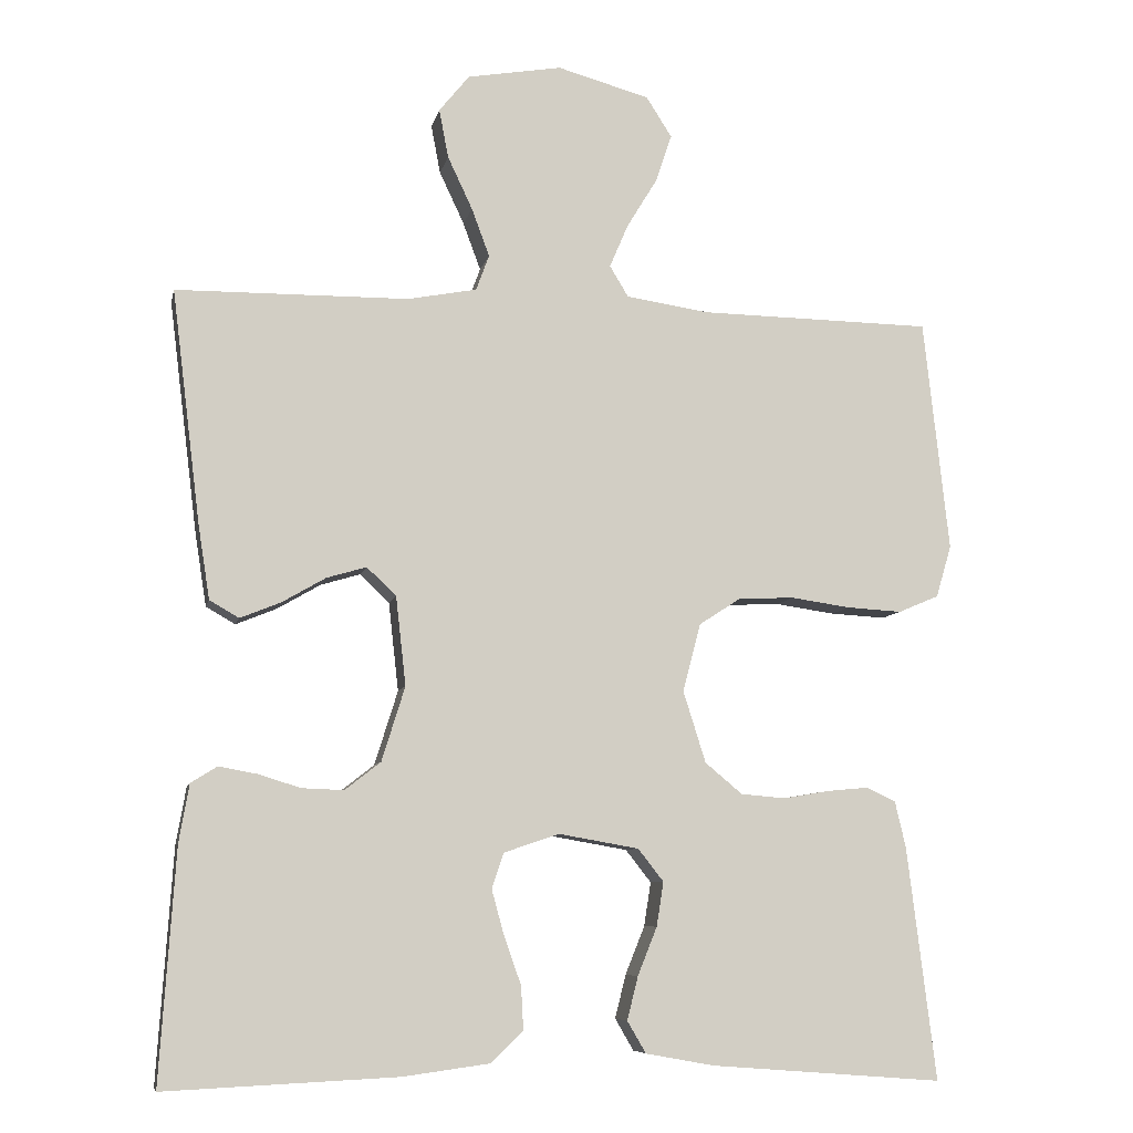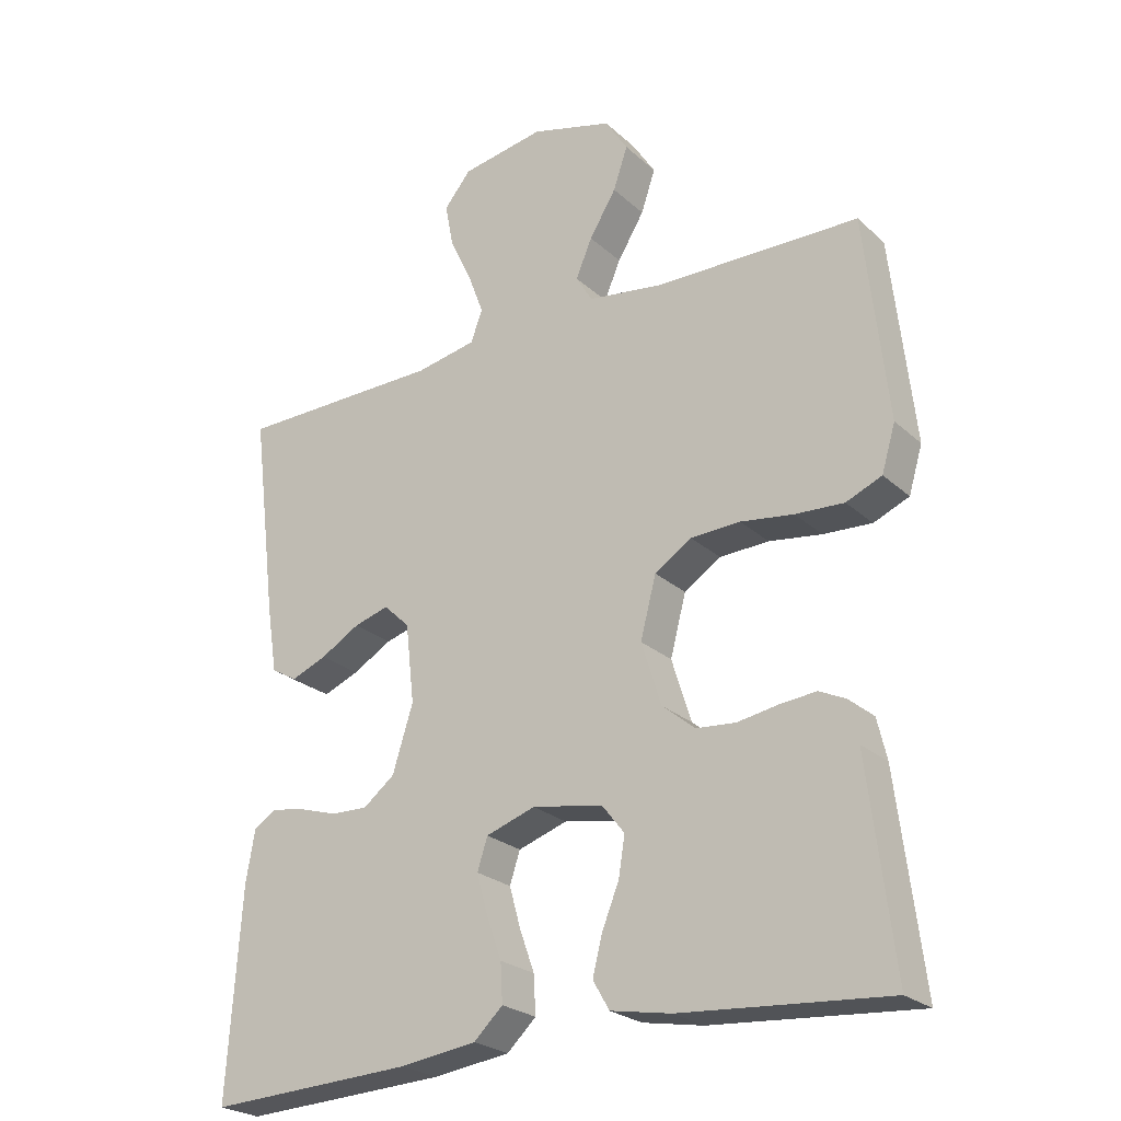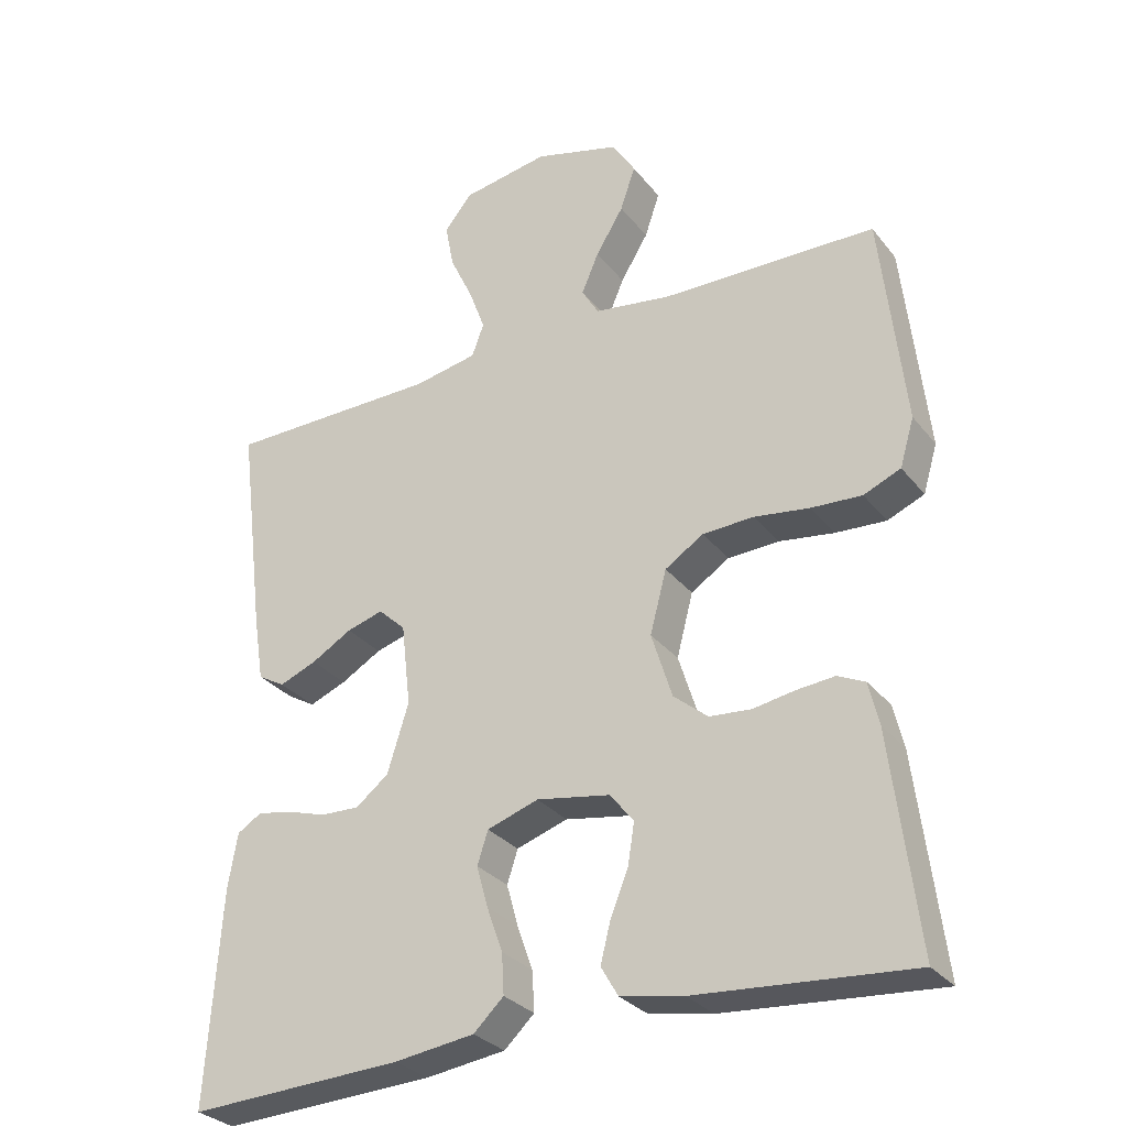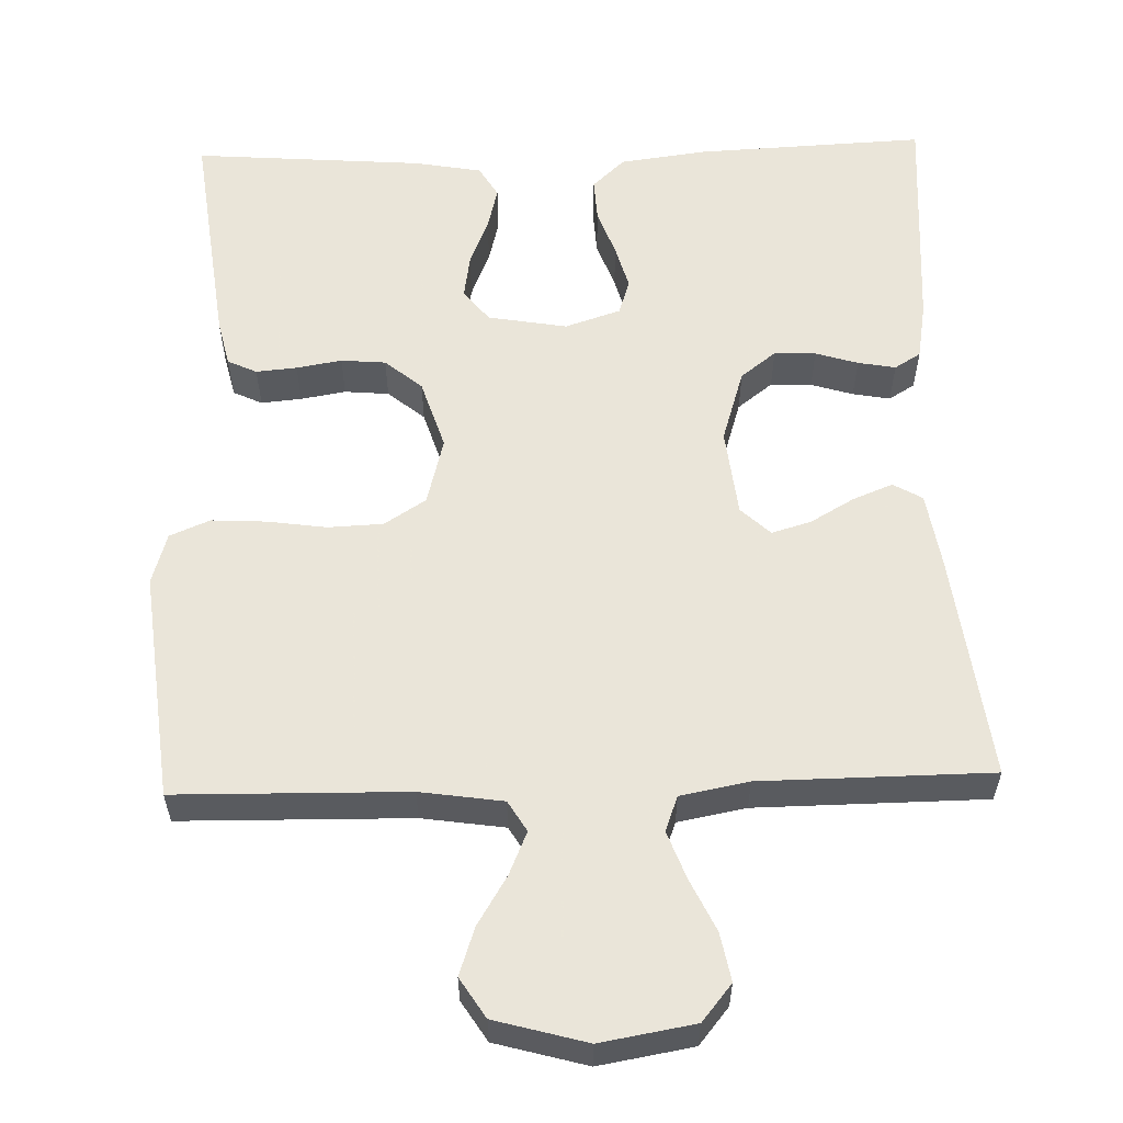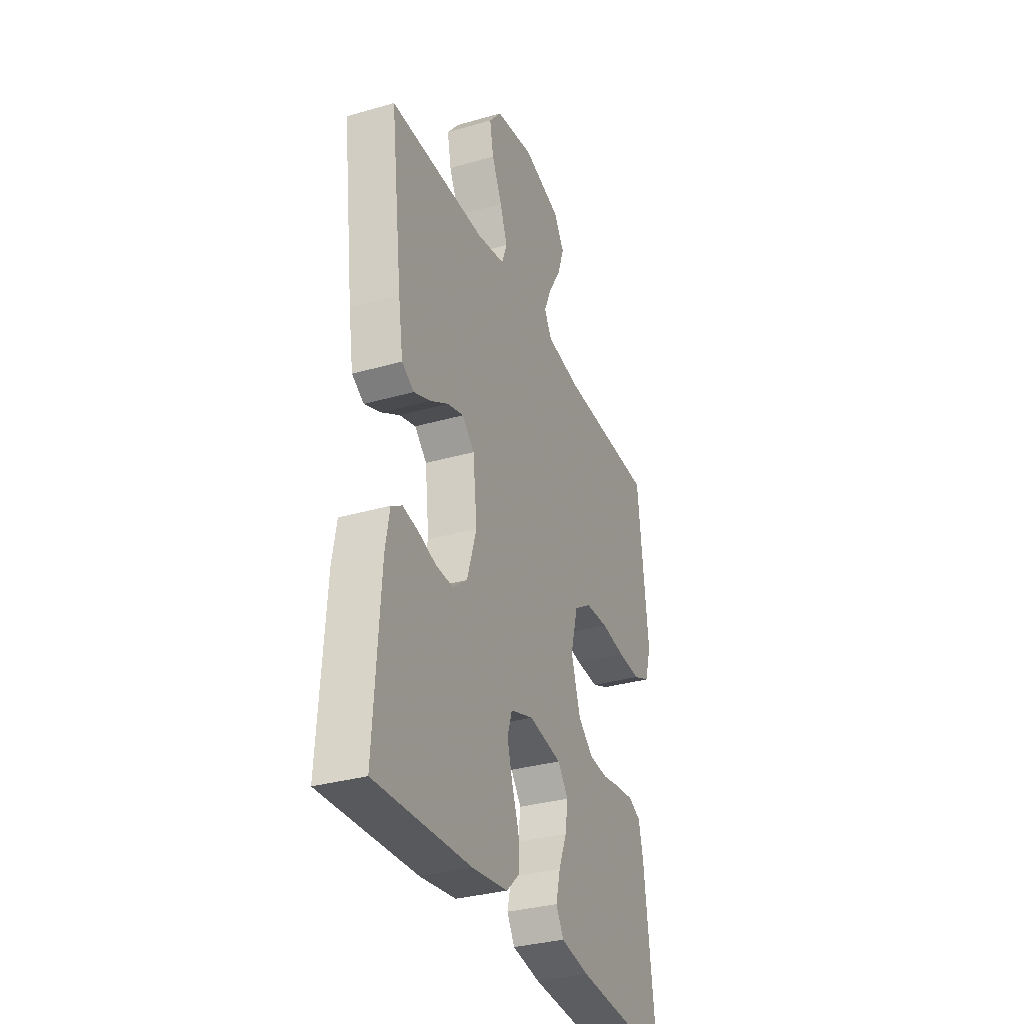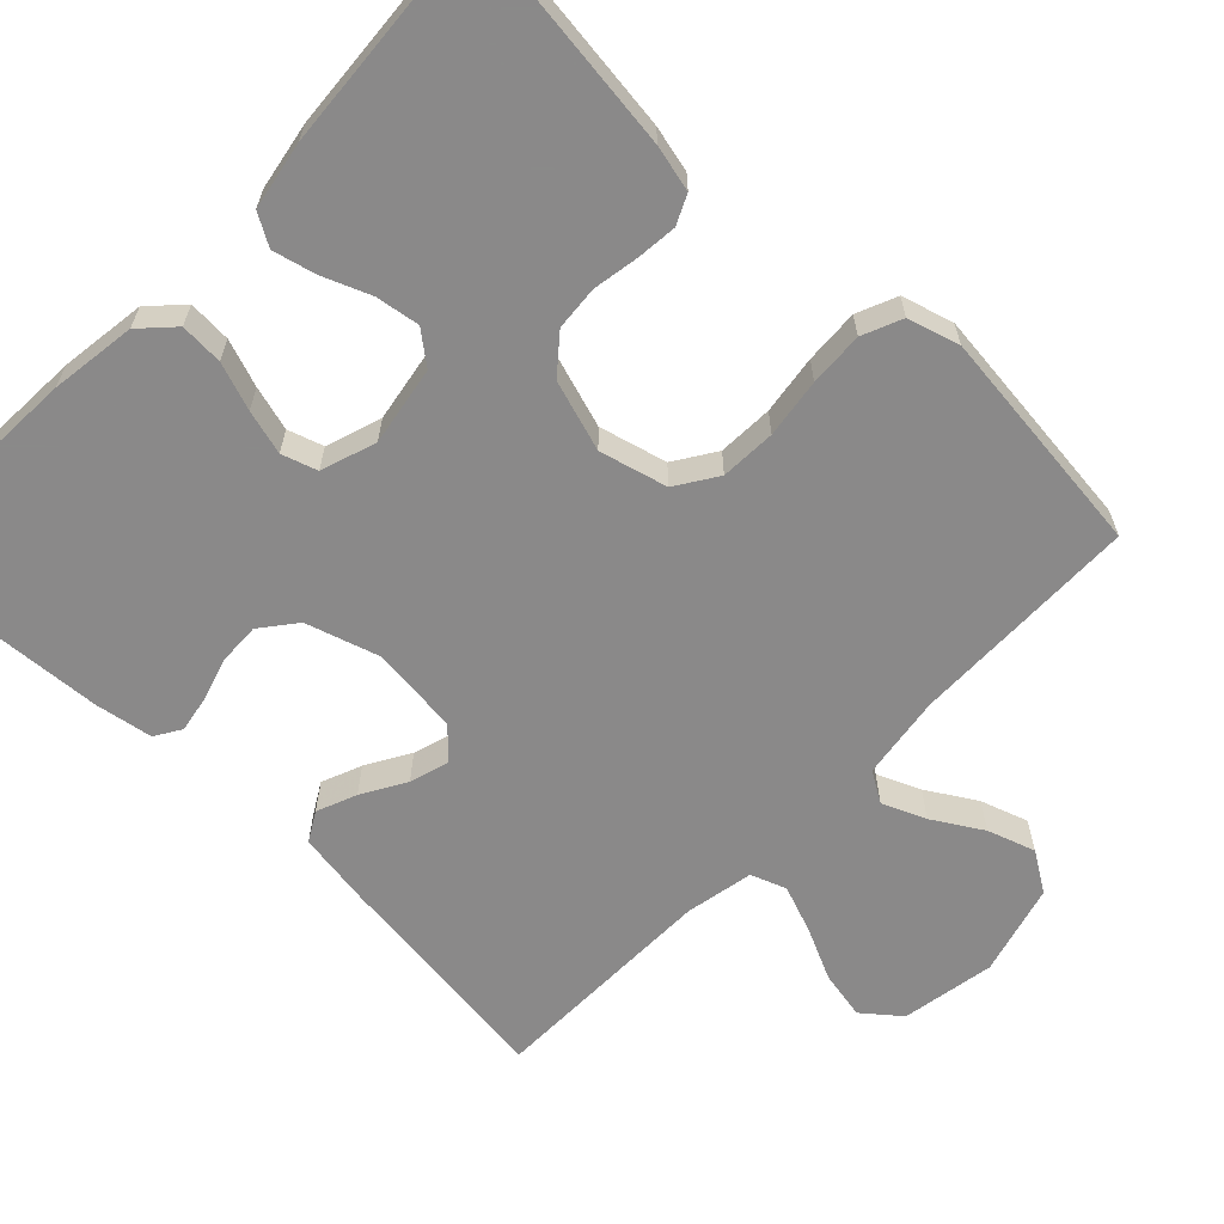
<metadata>
{"format":"obj","ext":"obj","renderer":"f3d","projection":"perspective","resolution":1024,"background":"white","views":[{"elev":-7.9,"azim":168.4,"up":"+Z"},{"elev":-24.6,"azim":-145.0,"up":"+Z"},{"elev":-29.9,"azim":-149.1,"up":"+Z"},{"elev":57.7,"azim":-1.7,"up":"+Y"},{"elev":-32.8,"azim":111.7,"up":"+Z"},{"elev":-63.3,"azim":-134.0,"up":"+Y"}]}
</metadata>
<code>
v 0.5 0.07 0.5
v 0.463 0.07 0.2
v 0.448 0.07 0.104
v 0.41 0.07 0.082
v 0.358 0.07 0.103
v 0.301 0.07 0.136
v 0.25 0.07 0.151
v 0.212 0.07 0.115
v 0.199 0.07 0
v 0.229 0.07 -0.096
v 0.275 0.07 -0.132
v 0.329 0.07 -0.13
v 0.384 0.07 -0.113
v 0.433 0.07 -0.104
v 0.467 0.07 -0.125
v 0.48 0.07 -0.2
v 0.5 0.07 -0.5
v 0.2 0.07 -0.486
v 0.088 0.07 -0.471
v 0.046 0.07 -0.431
v 0.049 0.07 -0.375
v 0.071 0.07 -0.313
v 0.087 0.07 -0.255
v 0.072 0.07 -0.209
v 0 0.07 -0.185
v -0.103 0.07 -0.203
v -0.136 0.07 -0.245
v -0.127 0.07 -0.302
v -0.102 0.07 -0.364
v -0.088 0.07 -0.42
v -0.112 0.07 -0.461
v -0.2 0.07 -0.477
v -0.5 0.07 -0.5
v -0.463 0.07 -0.2
v -0.449 0.07 -0.14
v -0.411 0.07 -0.122
v -0.358 0.07 -0.127
v -0.299 0.07 -0.137
v -0.241 0.07 -0.132
v -0.193 0.07 -0.092
v -0.164 0.07 0
v -0.187 0.07 0.088
v -0.241 0.07 0.123
v -0.313 0.07 0.126
v -0.39 0.07 0.115
v -0.461 0.07 0.111
v -0.513 0.07 0.133
v -0.533 0.07 0.2
v -0.5 0.07 0.5
v -0.2 0.07 0.505
v -0.092 0.07 0.521
v -0.068 0.07 0.561
v -0.092 0.07 0.617
v -0.131 0.07 0.681
v -0.152 0.07 0.743
v -0.119 0.07 0.795
v 0 0.07 0.828
v 0.122 0.07 0.807
v 0.161 0.07 0.759
v 0.149 0.07 0.696
v 0.117 0.07 0.628
v 0.094 0.07 0.566
v 0.111 0.07 0.52
v 0.2 0.07 0.503
v 0.5 0 0.5
v 0.463 0 0.2
v 0.448 0 0.104
v 0.41 0 0.082
v 0.358 0 0.103
v 0.301 0 0.136
v 0.25 0 0.151
v 0.212 0 0.115
v 0.199 0 0
v 0.229 0 -0.096
v 0.275 0 -0.132
v 0.329 0 -0.13
v 0.384 0 -0.113
v 0.433 0 -0.104
v 0.467 0 -0.125
v 0.48 0 -0.2
v 0.5 0 -0.5
v 0.2 0 -0.486
v 0.088 0 -0.471
v 0.046 0 -0.431
v 0.049 0 -0.375
v 0.071 0 -0.313
v 0.087 0 -0.255
v 0.072 0 -0.209
v 0 0 -0.185
v -0.103 0 -0.203
v -0.136 0 -0.245
v -0.127 0 -0.302
v -0.102 0 -0.364
v -0.088 0 -0.42
v -0.112 0 -0.461
v -0.2 0 -0.477
v -0.5 0 -0.5
v -0.463 0 -0.2
v -0.449 0 -0.14
v -0.411 0 -0.122
v -0.358 0 -0.127
v -0.299 0 -0.137
v -0.241 0 -0.132
v -0.193 0 -0.092
v -0.164 0 0
v -0.187 0 0.088
v -0.241 0 0.123
v -0.313 0 0.126
v -0.39 0 0.115
v -0.461 0 0.111
v -0.513 0 0.133
v -0.533 0 0.2
v -0.5 0 0.5
v -0.2 0 0.505
v -0.092 0 0.521
v -0.068 0 0.561
v -0.092 0 0.617
v -0.131 0 0.681
v -0.152 0 0.743
v -0.119 0 0.795
v 0 0 0.828
v 0.122 0 0.807
v 0.161 0 0.759
v 0.149 0 0.696
v 0.117 0 0.628
v 0.094 0 0.566
v 0.111 0 0.52
v 0.2 0 0.503
f 58 59 60 61
f 58 61 62
f 57 58 62
f 56 57 62
f 53 54 55 56
f 52 53 56 62
f 51 52 62 63
f 47 48 49 50
f 44 45 46 47
f 44 47 50 51
f 35 36 37 38
f 33 34 35 38
f 33 38 39
f 32 33 39 40
f 28 29 30 31
f 27 28 31 32
f 19 20 21 22
f 19 22 23
f 18 19 23
f 17 18 23 24
f 15 16 17 24
f 12 13 14 15
f 11 12 15 24
f 3 4 5 6
f 3 6 7
f 64 1 2 3
f 64 3 7
f 63 64 7 8
f 43 44 51 63
f 42 43 63 8
f 41 42 8 9
f 27 32 40 41
f 26 27 41
f 25 26 41 9
f 10 11 24 25
f 9 10 25
f 125 124 123 122
f 126 125 122
f 126 122 121
f 126 121 120
f 120 119 118 117
f 126 120 117 116
f 127 126 116 115
f 114 113 112 111
f 111 110 109 108
f 115 114 111 108
f 102 101 100 99
f 102 99 98 97
f 103 102 97
f 104 103 97 96
f 95 94 93 92
f 96 95 92 91
f 86 85 84 83
f 87 86 83
f 87 83 82
f 88 87 82 81
f 88 81 80 79
f 79 78 77 76
f 88 79 76 75
f 70 69 68 67
f 71 70 67
f 67 66 65 128
f 71 67 128
f 72 71 128 127
f 127 115 108 107
f 72 127 107 106
f 73 72 106 105
f 105 104 96 91
f 105 91 90
f 73 105 90 89
f 89 88 75 74
f 89 74 73
f 1 65 66 2
f 2 66 67 3
f 3 67 68 4
f 4 68 69 5
f 5 69 70 6
f 6 70 71 7
f 7 71 72 8
f 8 72 73 9
f 9 73 74 10
f 10 74 75 11
f 11 75 76 12
f 12 76 77 13
f 13 77 78 14
f 14 78 79 15
f 15 79 80 16
f 16 80 81 17
f 17 81 82 18
f 18 82 83 19
f 19 83 84 20
f 20 84 85 21
f 21 85 86 22
f 22 86 87 23
f 23 87 88 24
f 24 88 89 25
f 25 89 90 26
f 26 90 91 27
f 27 91 92 28
f 28 92 93 29
f 29 93 94 30
f 30 94 95 31
f 31 95 96 32
f 32 96 97 33
f 33 97 98 34
f 34 98 99 35
f 35 99 100 36
f 36 100 101 37
f 37 101 102 38
f 38 102 103 39
f 39 103 104 40
f 40 104 105 41
f 41 105 106 42
f 42 106 107 43
f 43 107 108 44
f 44 108 109 45
f 45 109 110 46
f 46 110 111 47
f 47 111 112 48
f 48 112 113 49
f 49 113 114 50
f 50 114 115 51
f 51 115 116 52
f 52 116 117 53
f 53 117 118 54
f 54 118 119 55
f 55 119 120 56
f 56 120 121 57
f 57 121 122 58
f 58 122 123 59
f 59 123 124 60
f 60 124 125 61
f 61 125 126 62
f 62 126 127 63
f 63 127 128 64
f 64 128 65 1

</code>
